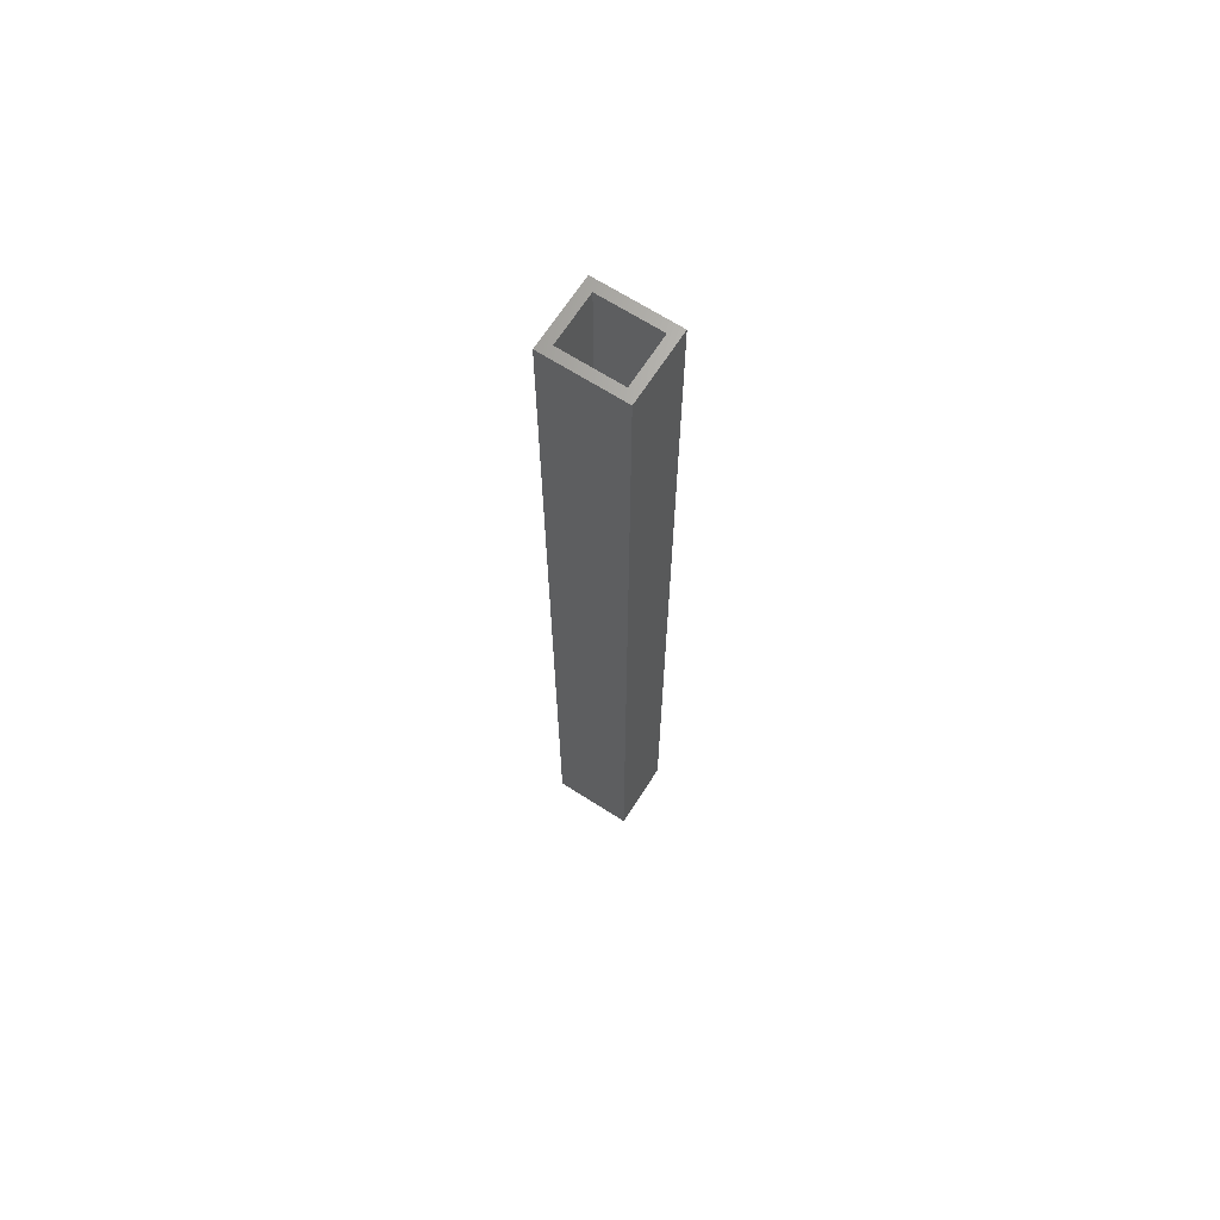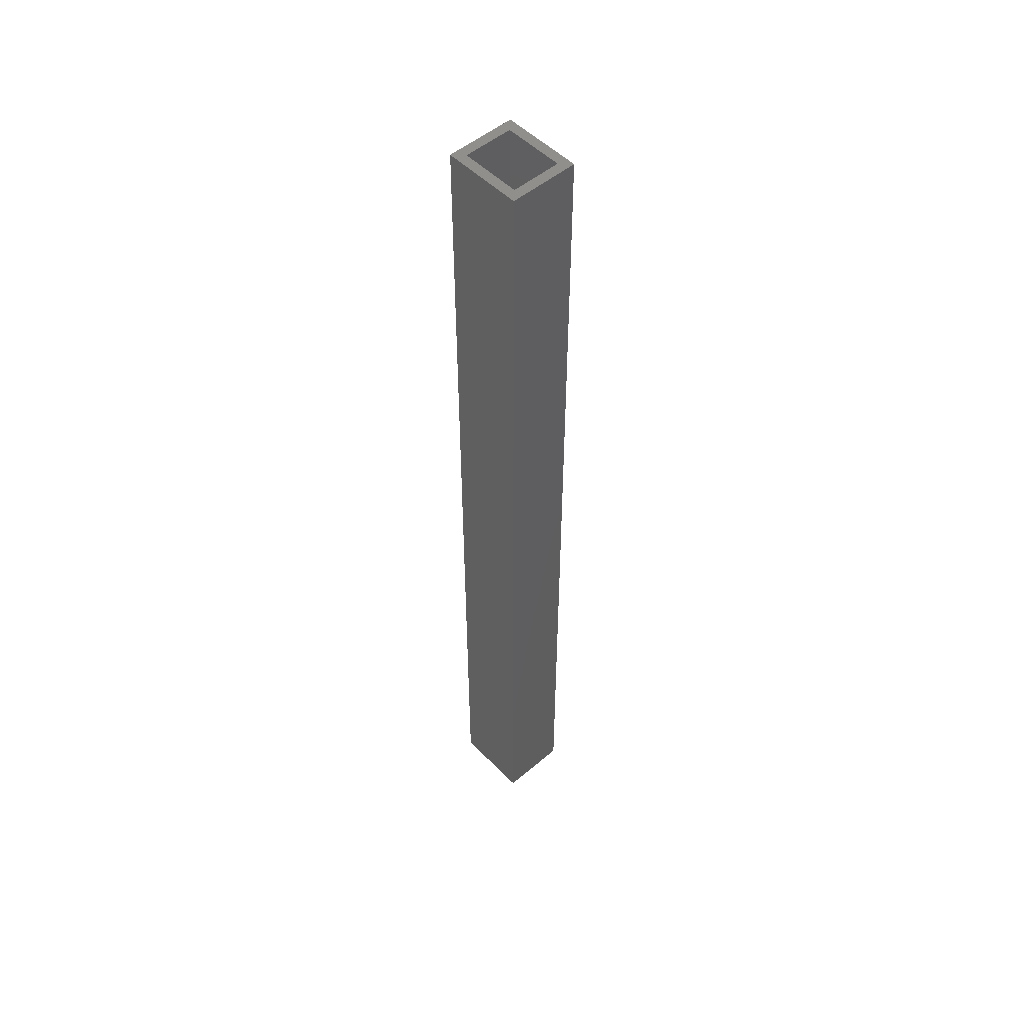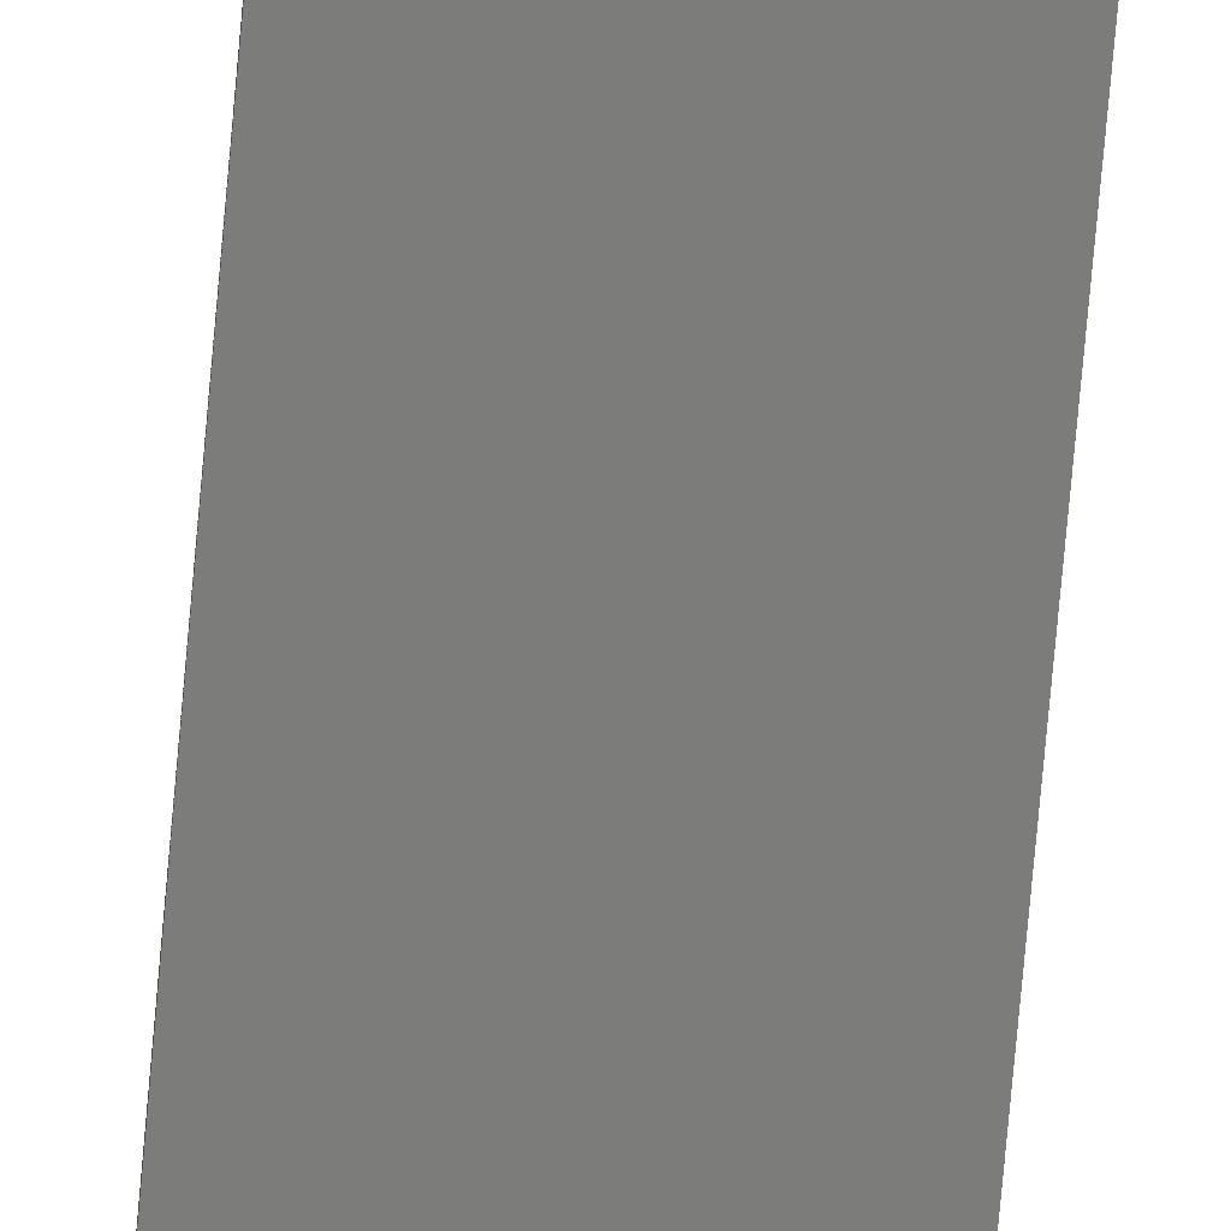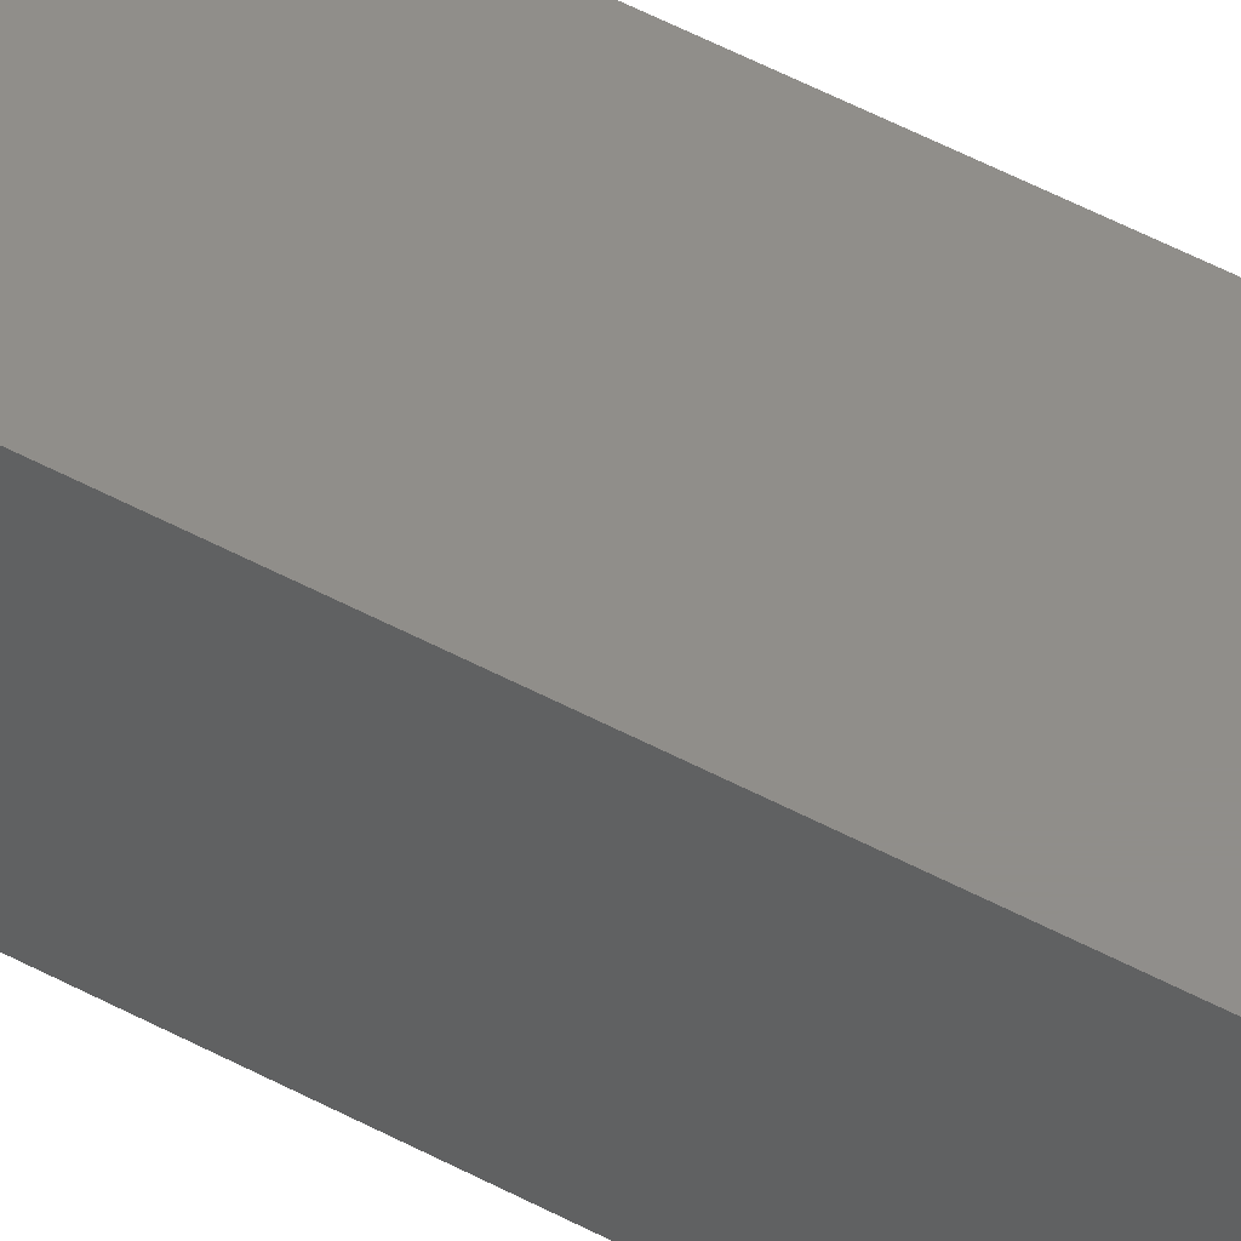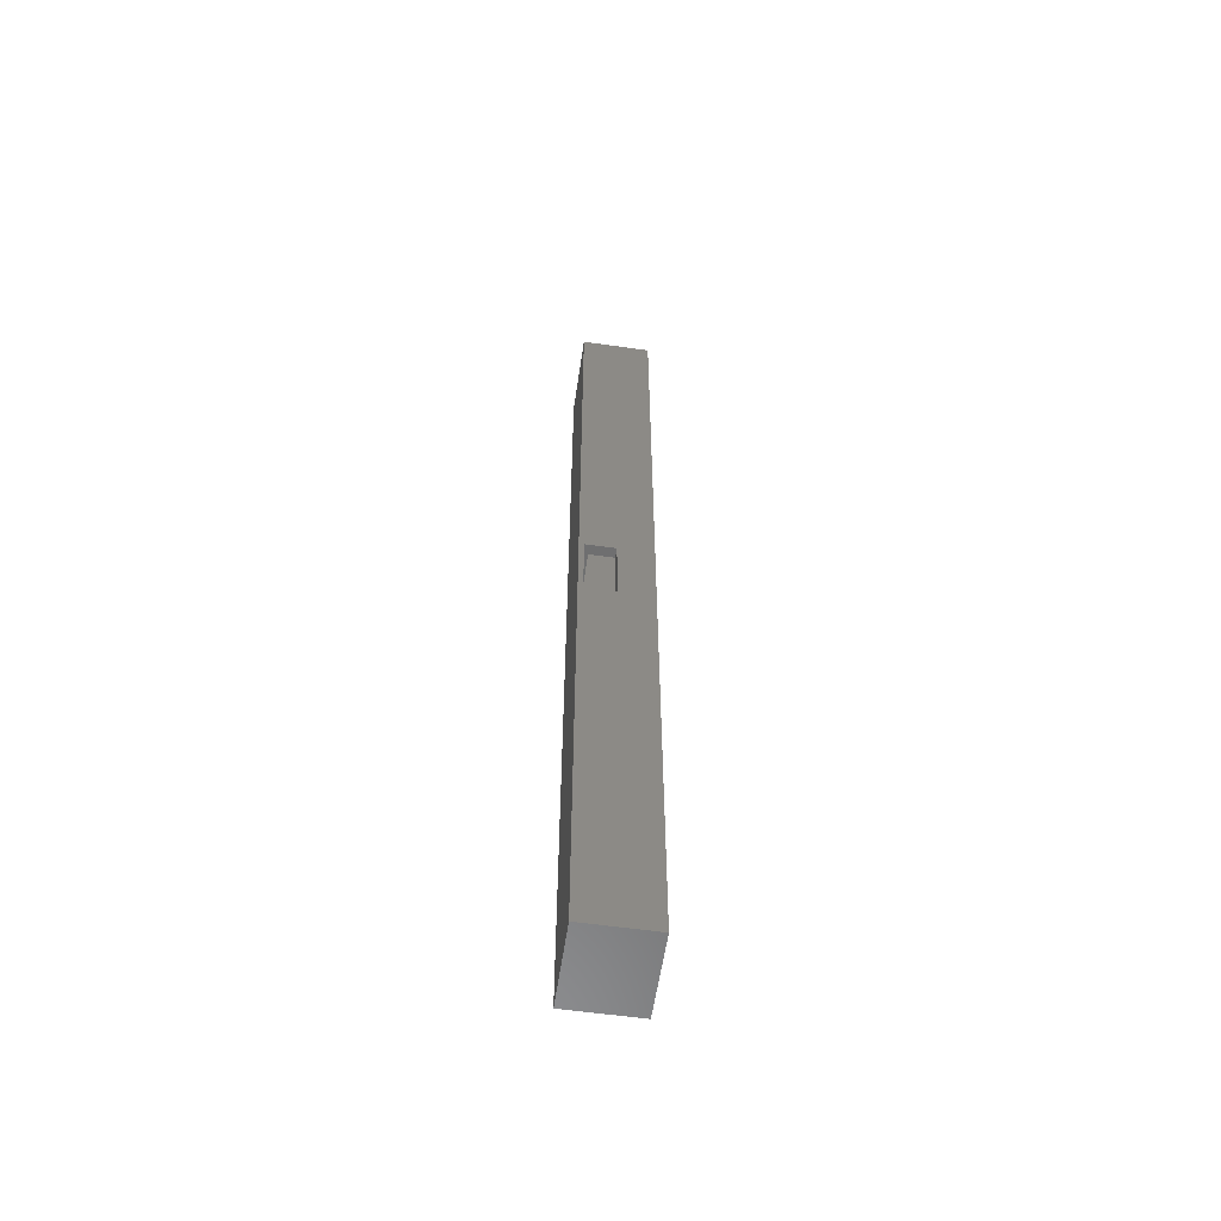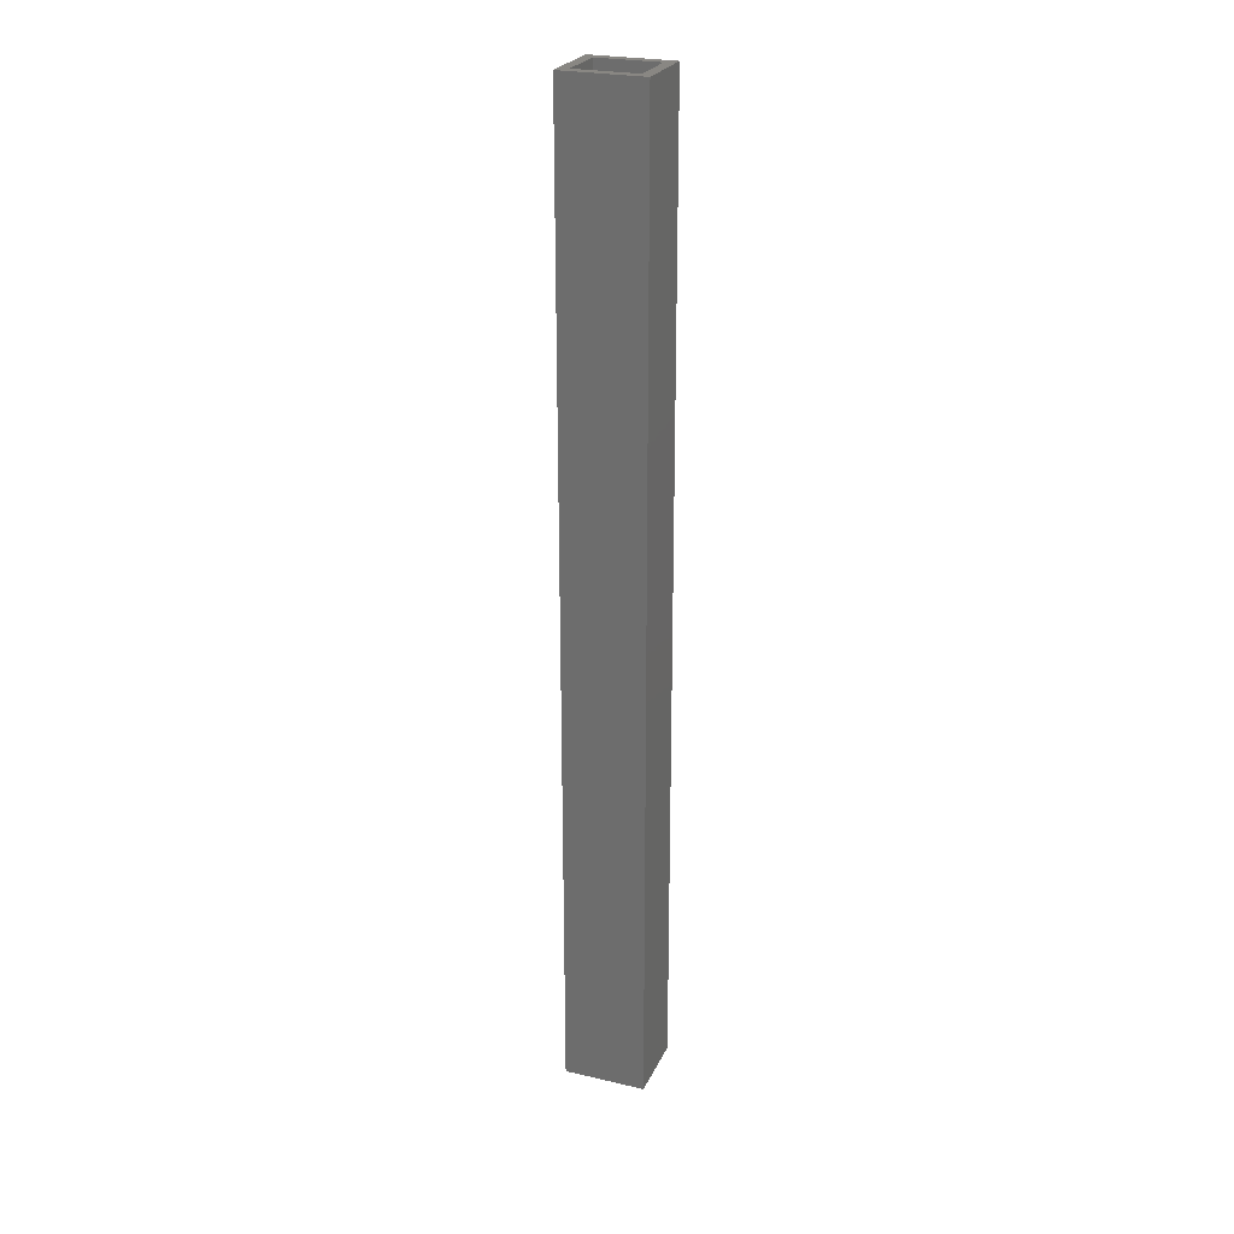
<metadata>
{"format":"stl","ext":"stl","renderer":"f3d","projection":"perspective","resolution":1024,"background":"white","views":[{"elev":67.4,"azim":32.7,"up":"+Z"},{"elev":51.3,"azim":47.5,"up":"+Z"},{"elev":-75.2,"azim":-5.1,"up":"+Y"},{"elev":46.0,"azim":122.5,"up":"+Y"},{"elev":-58.4,"azim":-98.4,"up":"+Z"},{"elev":25.3,"azim":20.5,"up":"+Z"}]}
</metadata>
<code>
# stl→obj: 32 verts, 64 faces
v 0.05469 0 -0.05469
v 0.04803 0.03906 -0.05469
v 0.04803 4.16e-19 -0.05469
v 0.05469 0.04688 -0.05469
v -0.0625 0.04688 -0.05469
v -0.0625 7.318e-18 -0.05469
v -0.04688 6.343e-18 -0.05469
v -0.04688 0.03906 -0.05469
v 0.05469 0.04688 0.0625
v 0.05469 -7.318e-18 0.0625
v 0.04803 -6.902e-18 0.0625
v 0.04803 0.03906 0.0625
v -0.04688 0.03906 0.0625
v -0.0625 0.04688 0.0625
v -0.0625 0 0.0625
v -0.04688 -9.758e-19 0.0625
v -0.0625 0.05469 -0.7578
v -0.0625 -0.05469 -0.7578
v -0.0625 -0.05469 0.75
v -0.0625 0.05469 0.75
v -0.04688 -0.03906 -0.7422
v -0.04688 0.03906 -0.7422
v -0.04688 -0.03906 0.75
v -0.04688 0.03906 0.75
v 0.04803 -0.03906 0.75
v 0.04803 0.03906 0.75
v 0.04803 -0.03906 -0.7422
v 0.04803 0.03906 -0.7422
v 0.06365 0.05469 0.75
v 0.06365 -0.05469 0.75
v 0.06365 -0.05469 -0.7578
v 0.06365 0.05469 -0.7578
f 1 2 3
f 1 4 2
f 5 6 7
f 5 7 8
f 5 8 2
f 5 2 4
f 9 10 11
f 9 11 12
f 9 12 13
f 9 13 14
f 15 14 16
f 16 14 13
f 1 3 10
f 10 3 11
f 7 6 16
f 16 6 15
f 17 5 14
f 18 19 15
f 18 15 6
f 18 6 5
f 18 5 17
f 15 19 14
f 14 19 20
f 14 20 17
f 21 22 8
f 21 8 7
f 21 7 16
f 21 16 23
f 23 16 24
f 24 16 13
f 25 26 12
f 25 12 11
f 25 11 3
f 25 3 27
f 27 3 28
f 28 3 2
f 13 12 24
f 24 12 26
f 22 28 8
f 8 28 2
f 4 9 5
f 5 9 14
f 10 9 1
f 1 9 4
f 19 23 20
f 20 23 24
f 20 24 29
f 29 24 26
f 29 26 30
f 30 26 25
f 30 25 19
f 19 25 23
f 21 23 27
f 27 23 25
f 18 17 31
f 31 17 32
f 31 32 30
f 30 32 29
f 17 20 32
f 32 20 29
f 18 31 19
f 19 31 30
f 21 27 22
f 22 27 28

</code>
